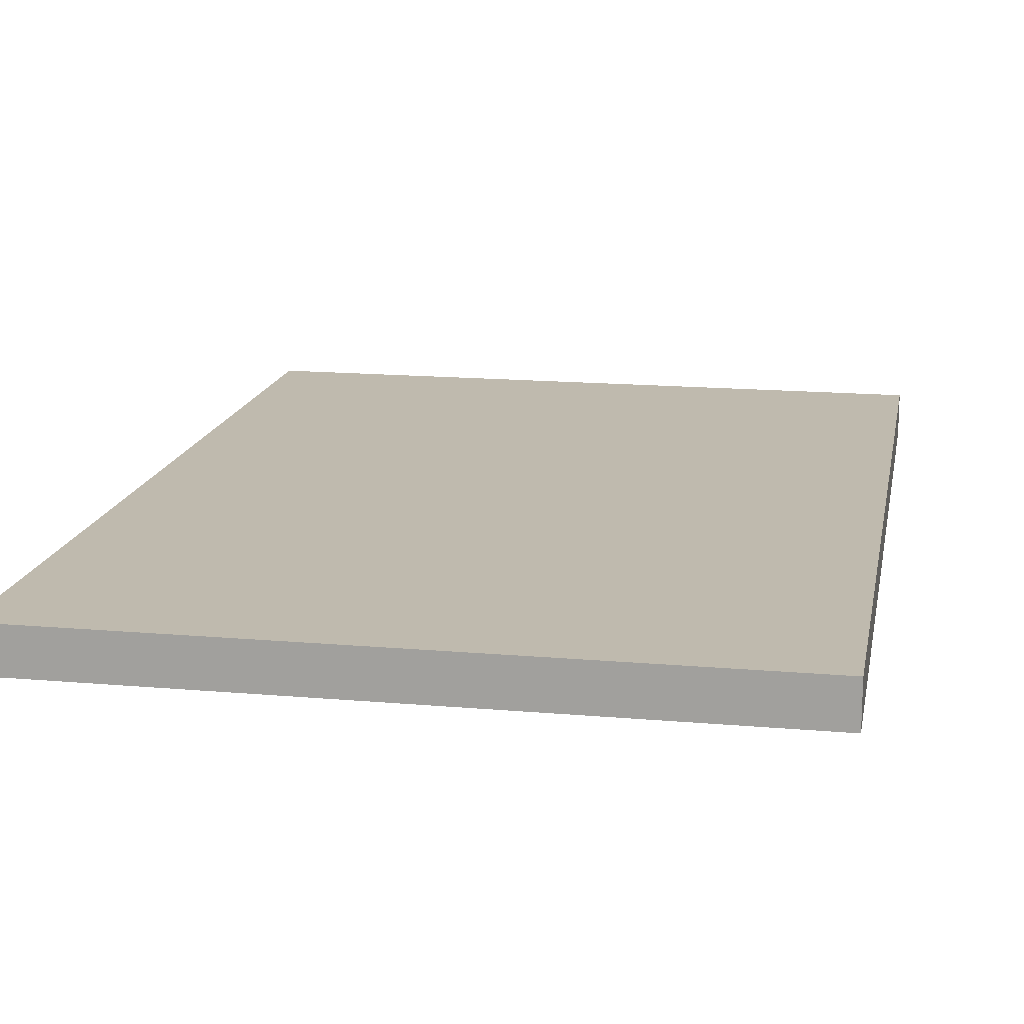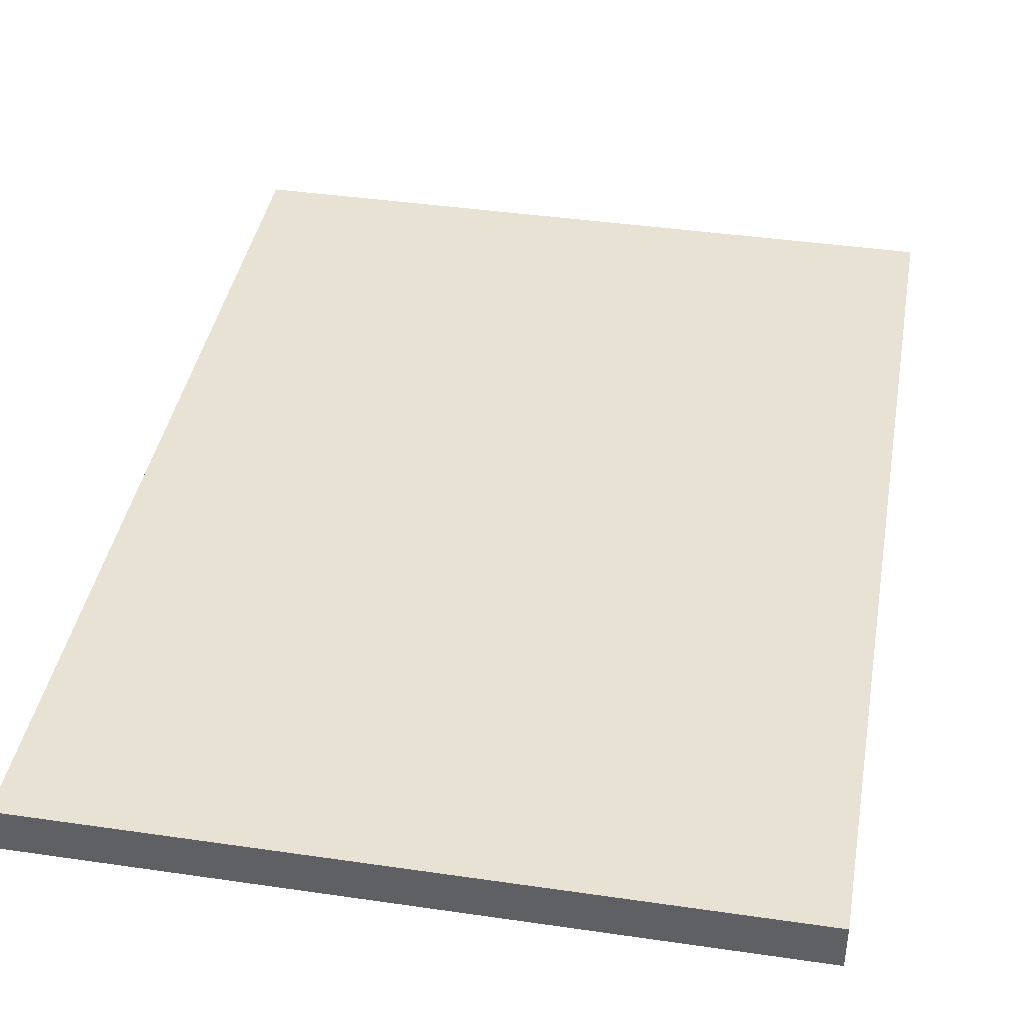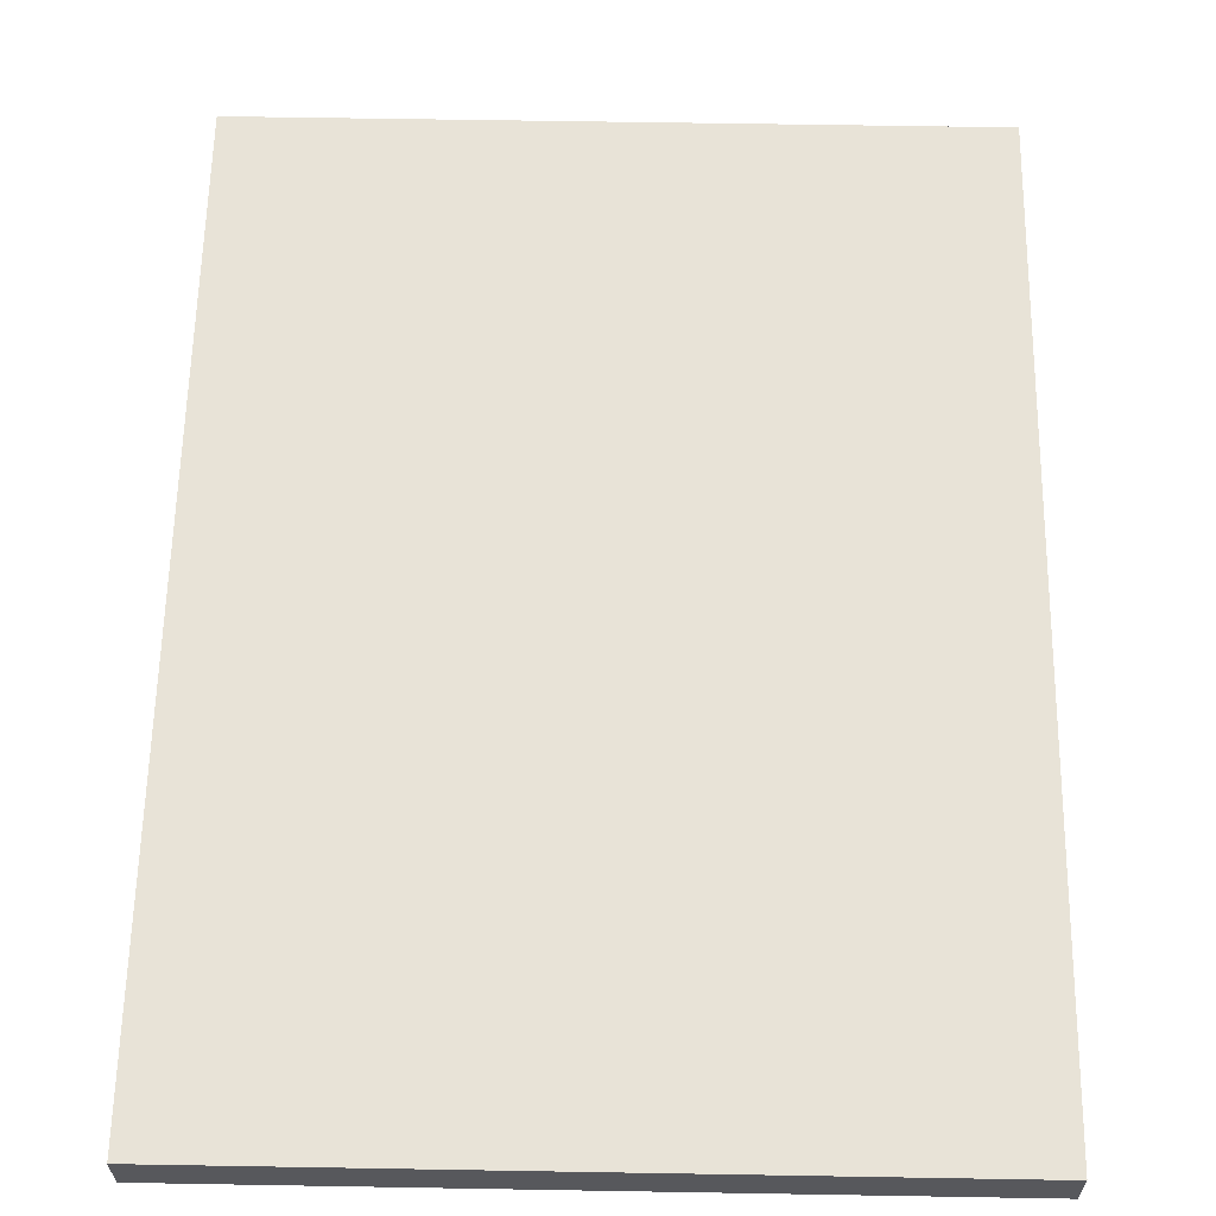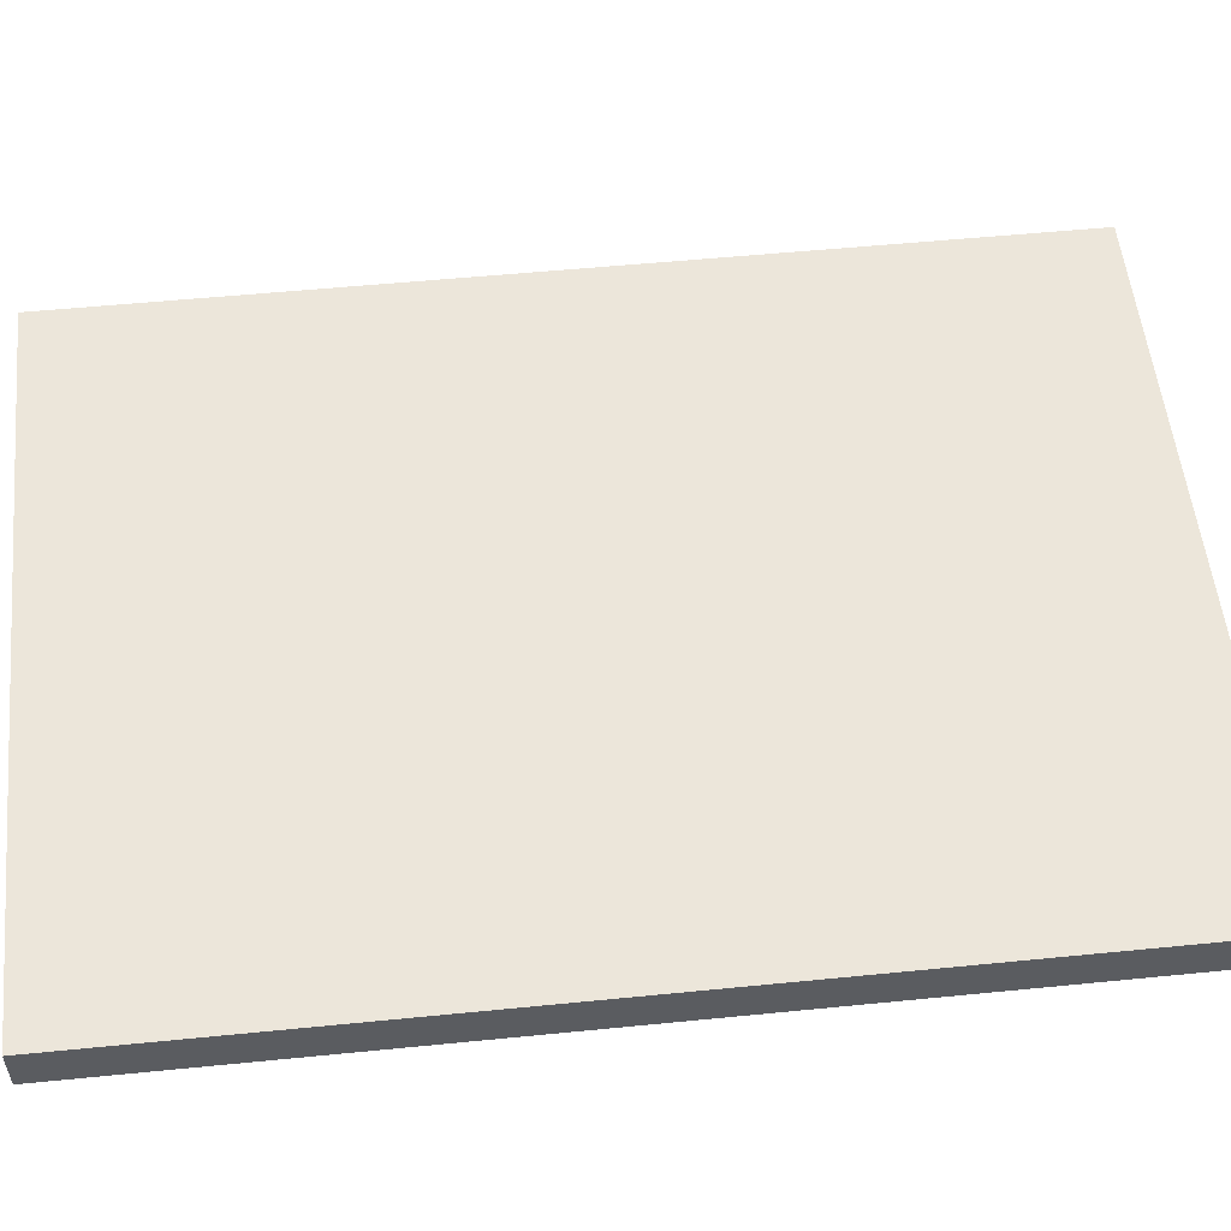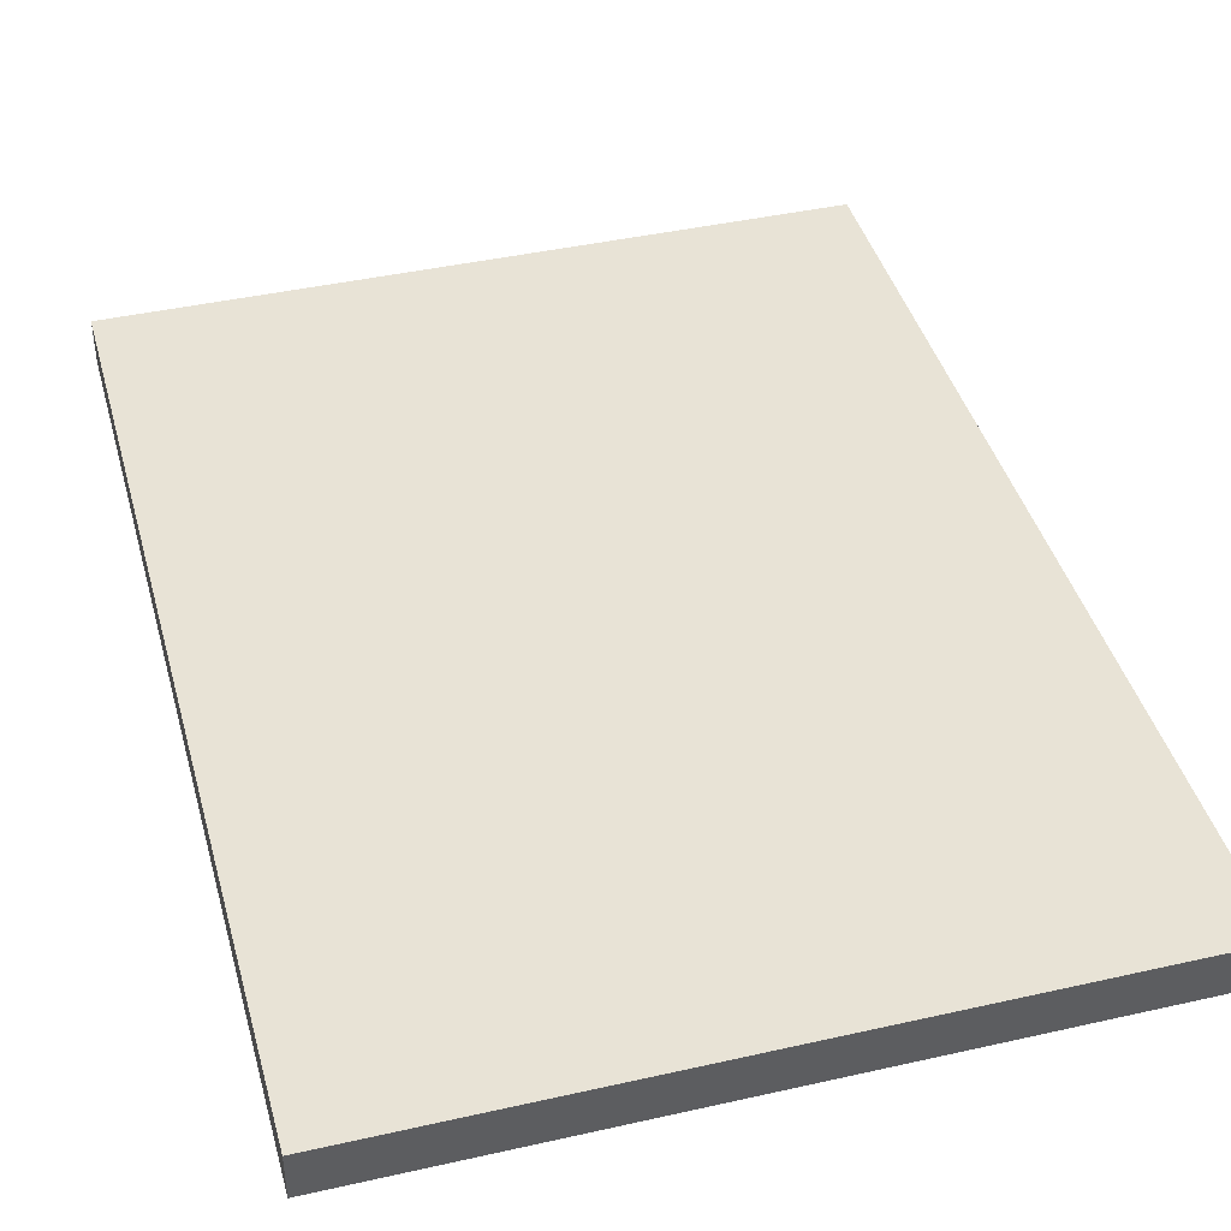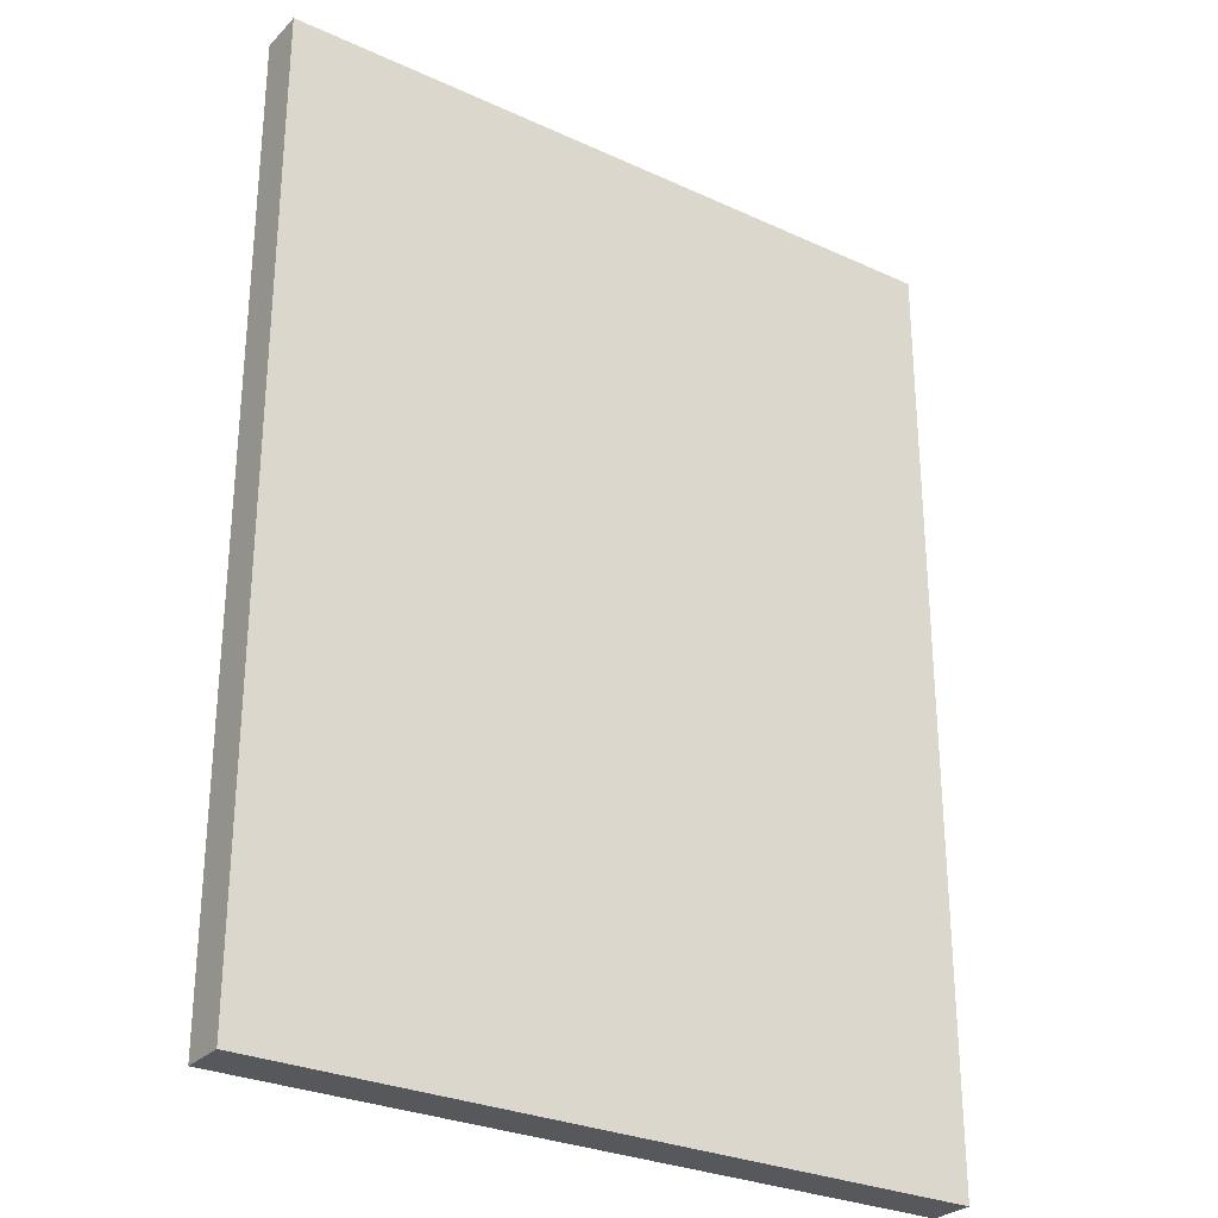
<metadata>
{"format":"obj","ext":"obj","renderer":"f3d","projection":"perspective","resolution":1024,"background":"white","views":[{"elev":15.7,"azim":-169.5,"up":"+Y"},{"elev":40.6,"azim":10.1,"up":"+Y"},{"elev":61.5,"azim":-179.0,"up":"+Y"},{"elev":54.4,"azim":84.0,"up":"+Y"},{"elev":41.9,"azim":-15.2,"up":"+Y"},{"elev":-28.6,"azim":145.5,"up":"+Z"}]}
</metadata>
<code>
o buildings009 (444)
g buildings009 (444)
v 372.7 14.74 -12.47
v 362.7 14.74 -12.47
v 372.7 15.38 -12.47
v 362.7 15.38 -12.47
v 362.7 14.74 -12.47
v 362.7 14.74 -25.89
v 362.7 15.38 -12.47
v 362.7 15.38 -25.89
v 362.7 14.74 -25.89
v 372.7 14.74 -25.89
v 362.7 15.38 -25.89
v 372.7 15.38 -25.89
v 372.7 14.74 -25.89
v 372.7 14.74 -12.47
v 372.7 15.38 -25.89
v 372.7 15.38 -12.47
v 372.7 15.38 -12.47
v 362.7 15.38 -12.47
v 372.7 15.38 -25.89
v 362.7 15.38 -25.89
v 372.7 14.74 -25.89
v 362.7 14.74 -25.89
v 372.7 14.74 -12.47
v 362.7 14.74 -12.47
g buildings009 (444)
f 3 4 2 1
f 7 8 6 5
f 11 12 10 9
f 15 16 14 13
f 19 20 18 17
f 23 24 22 21

</code>
